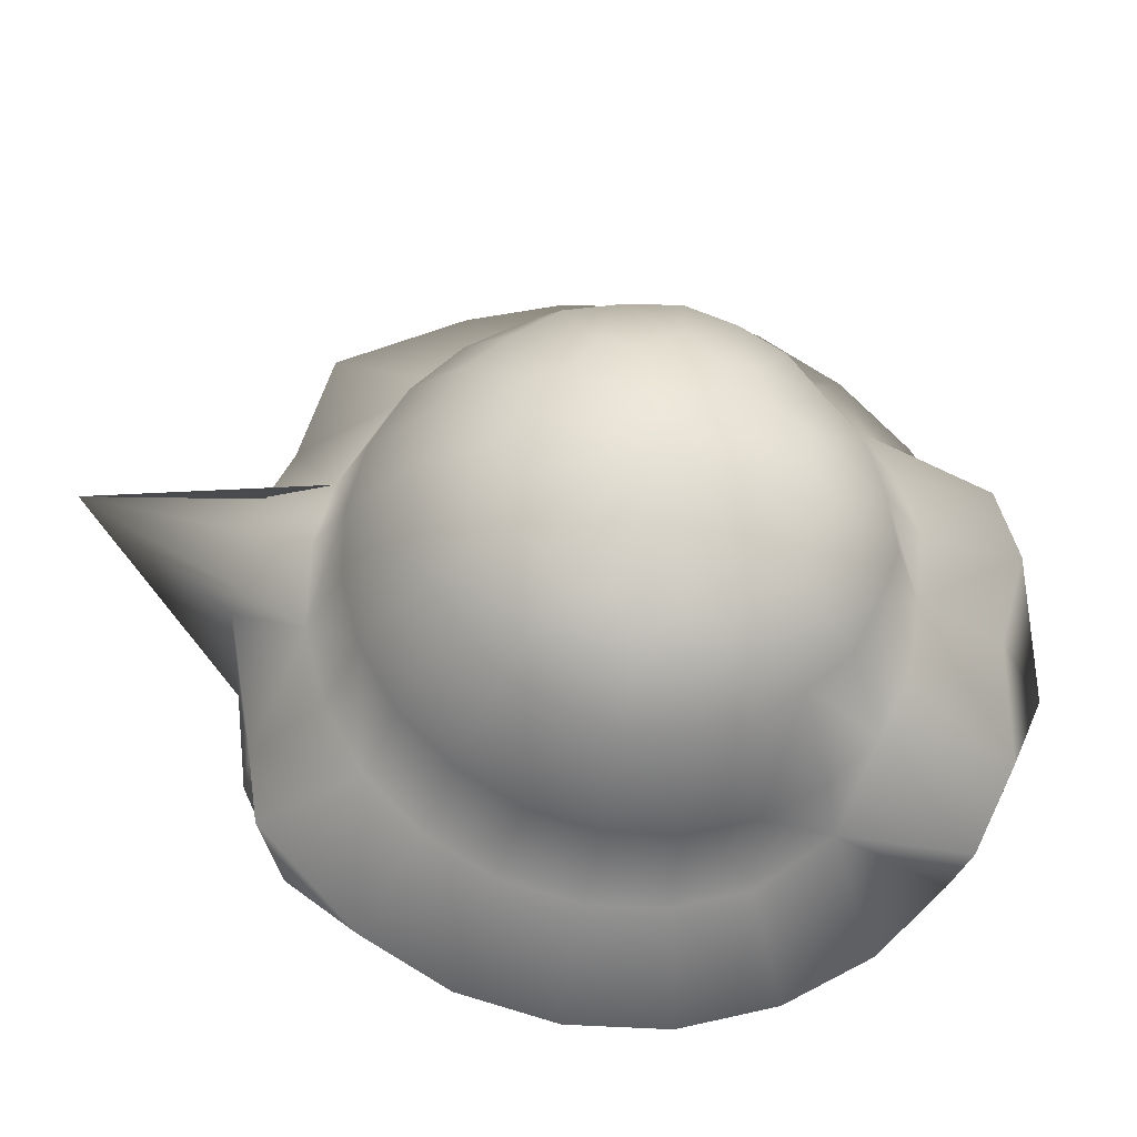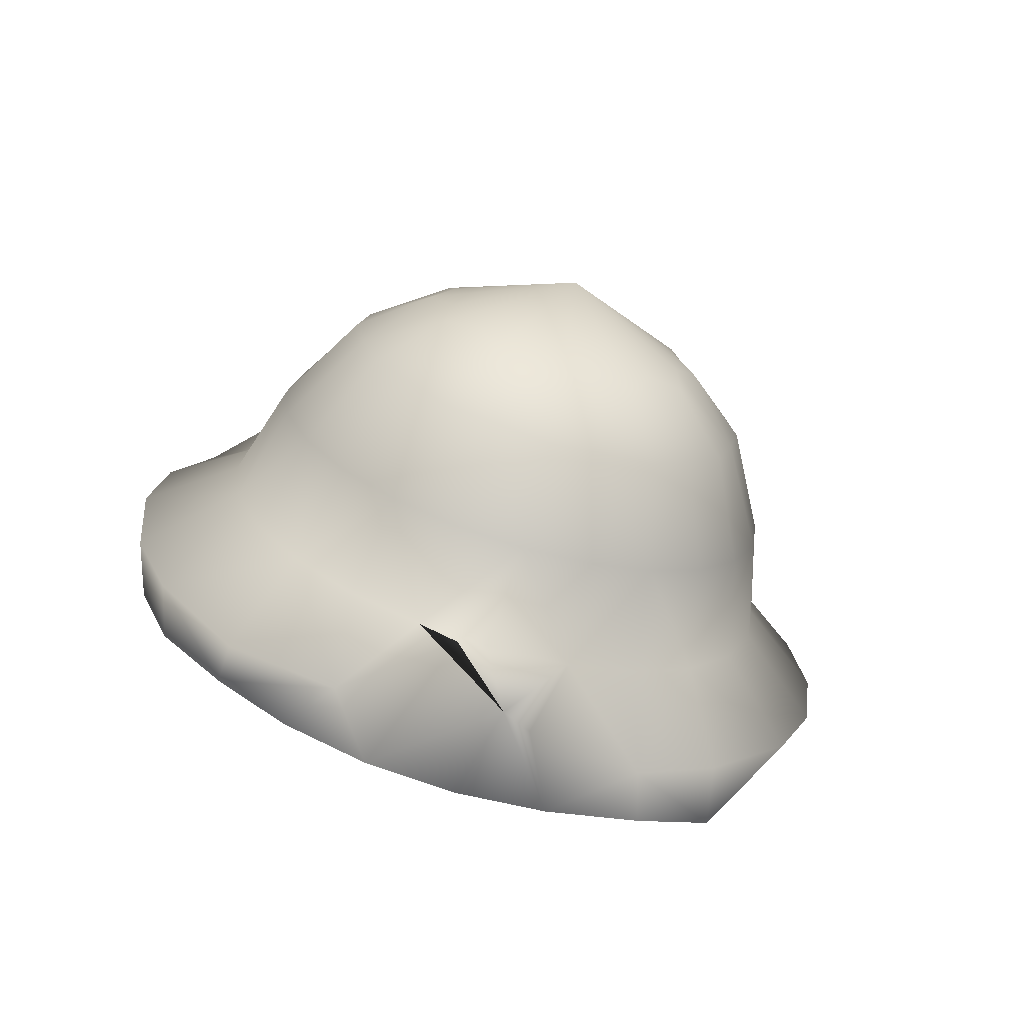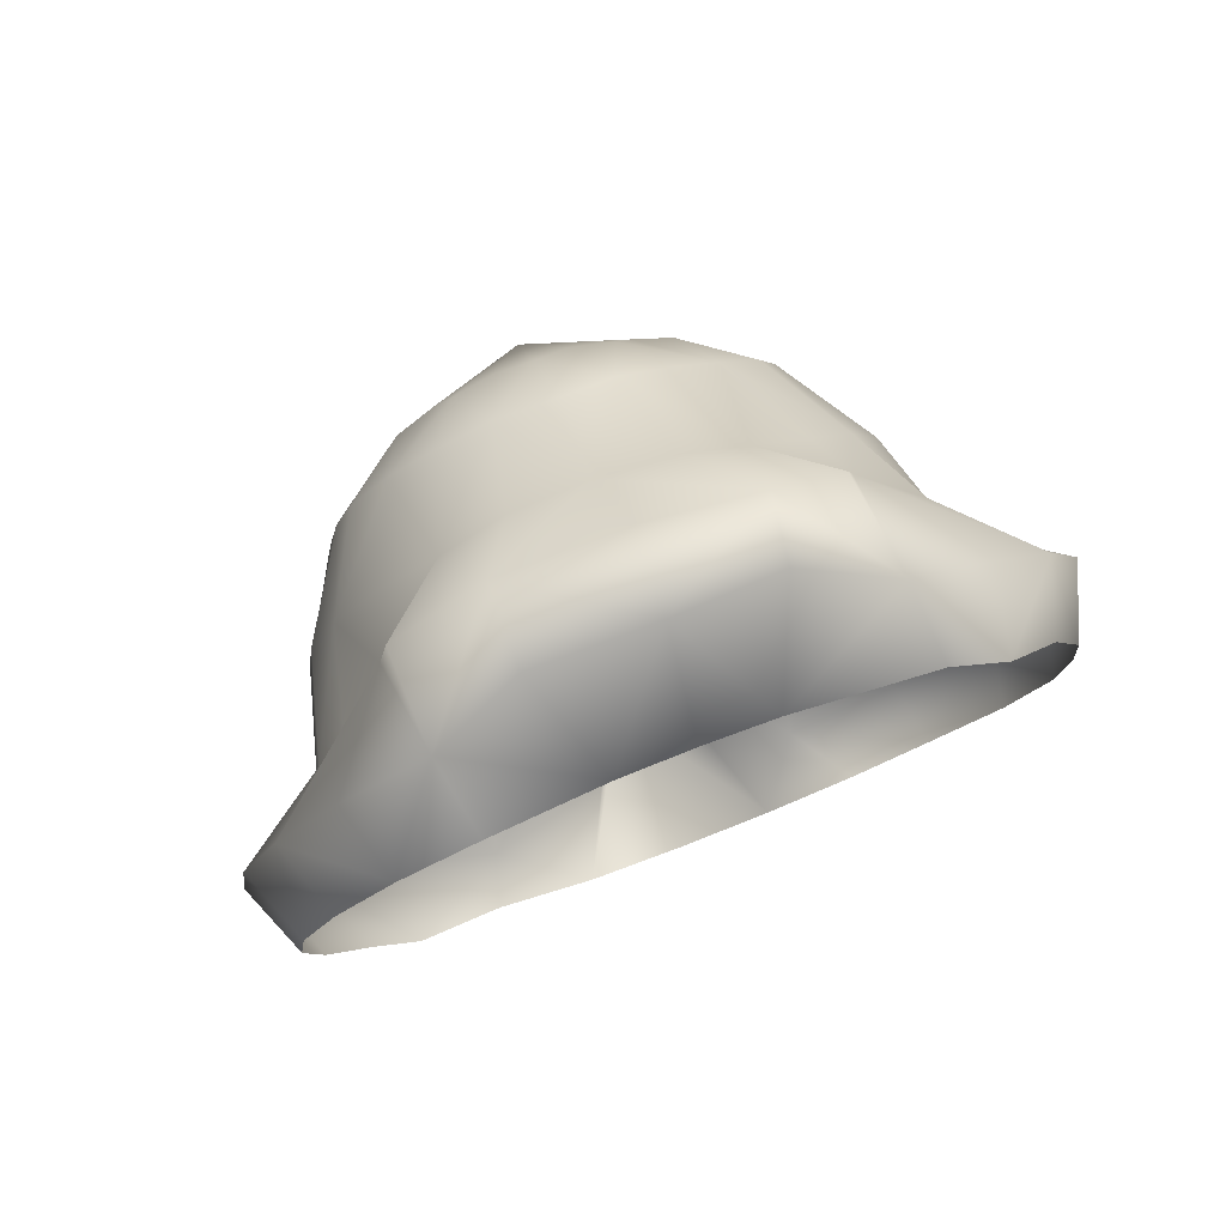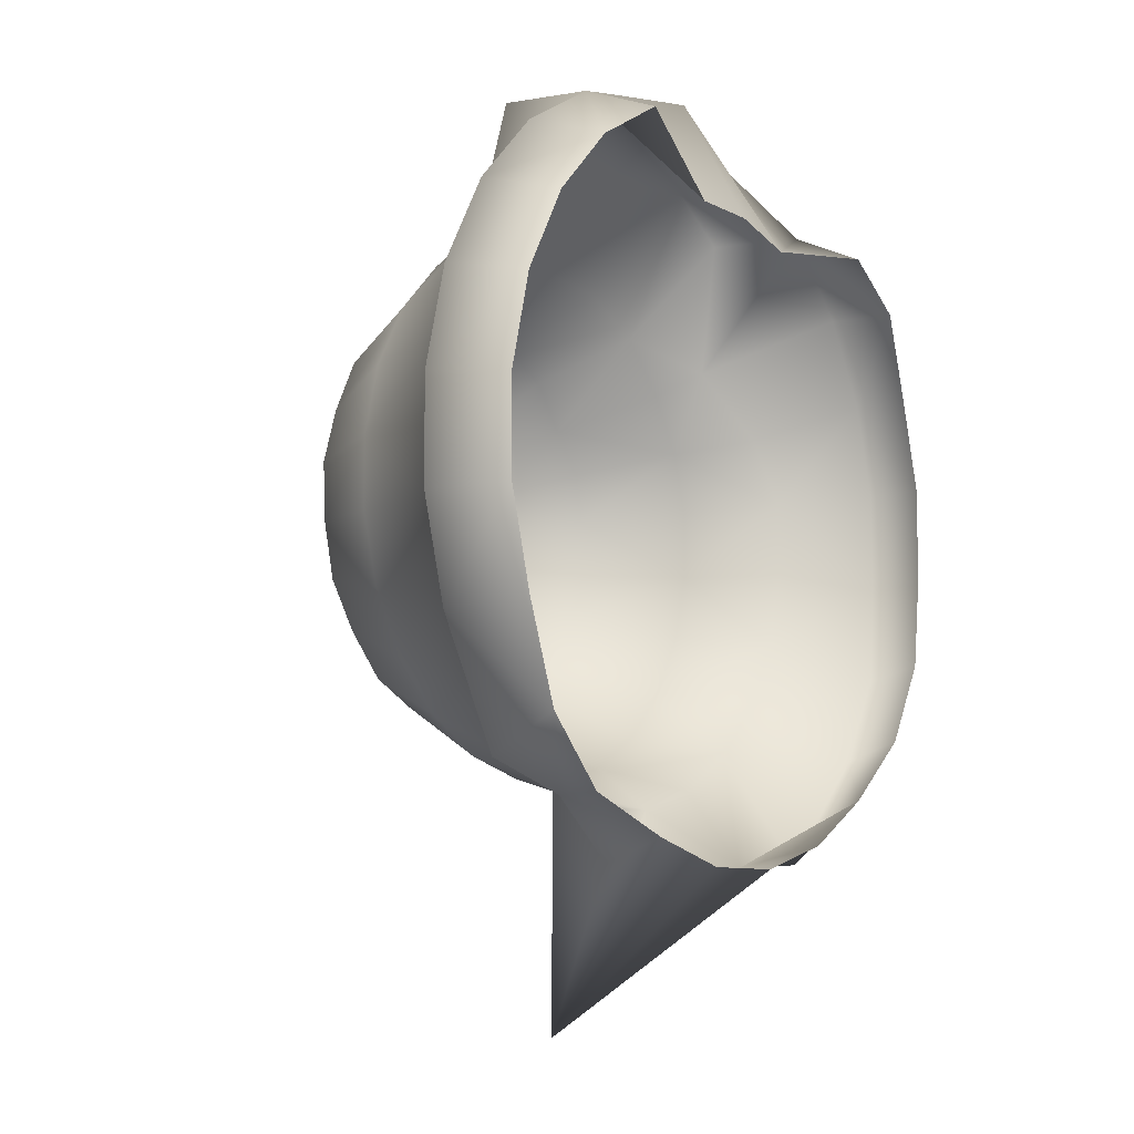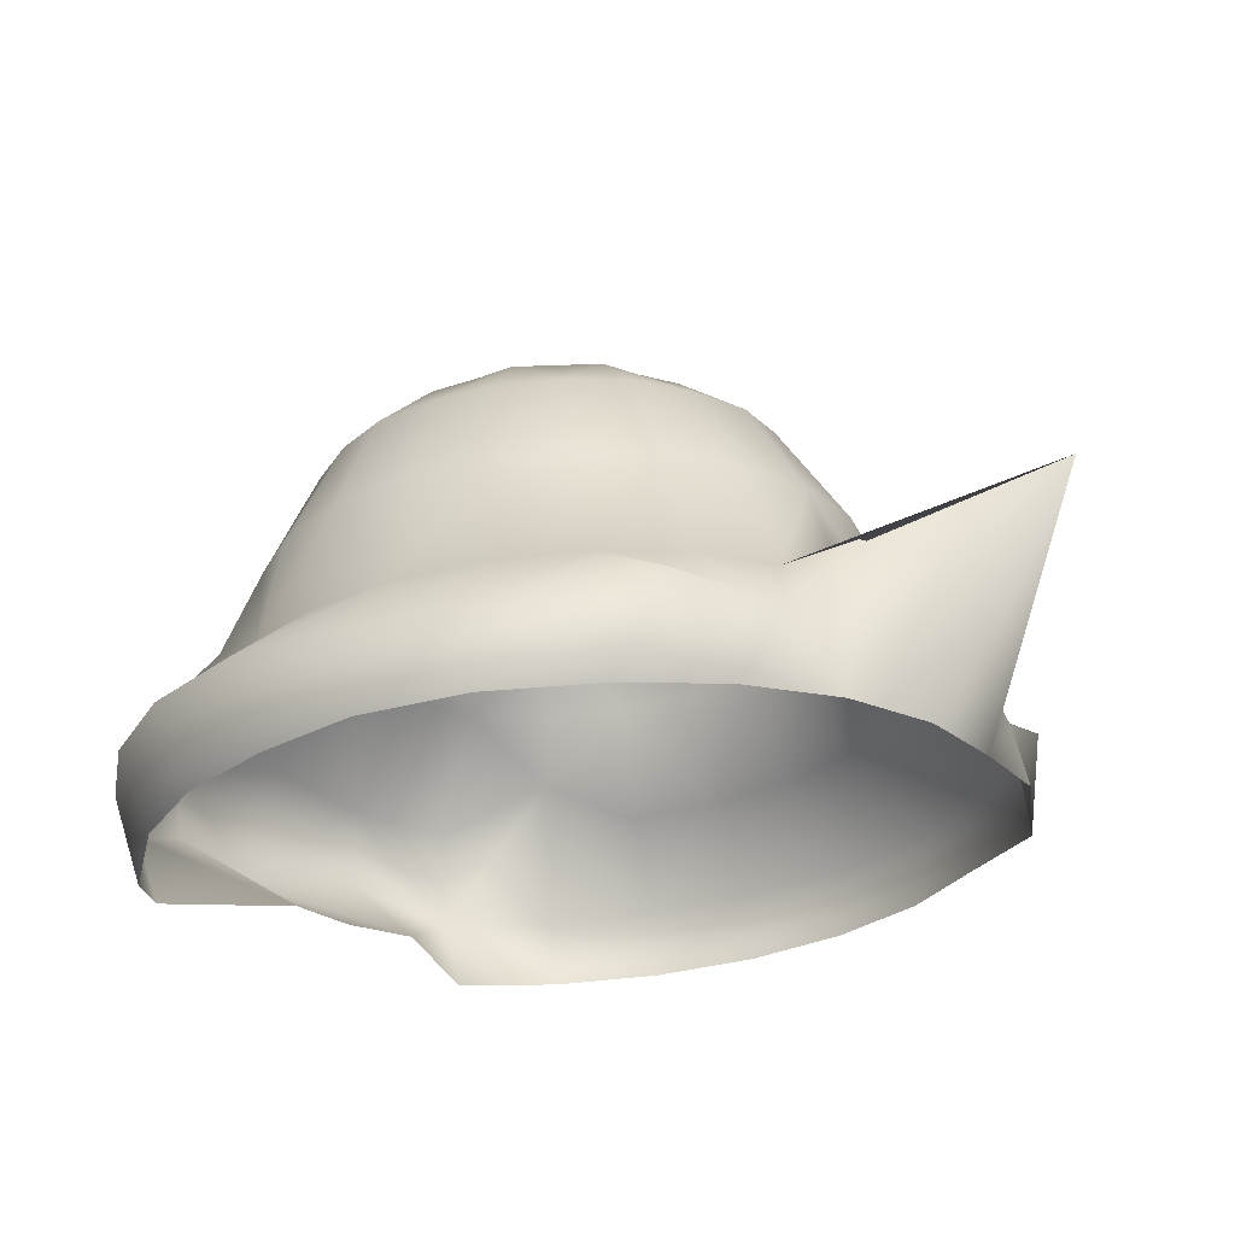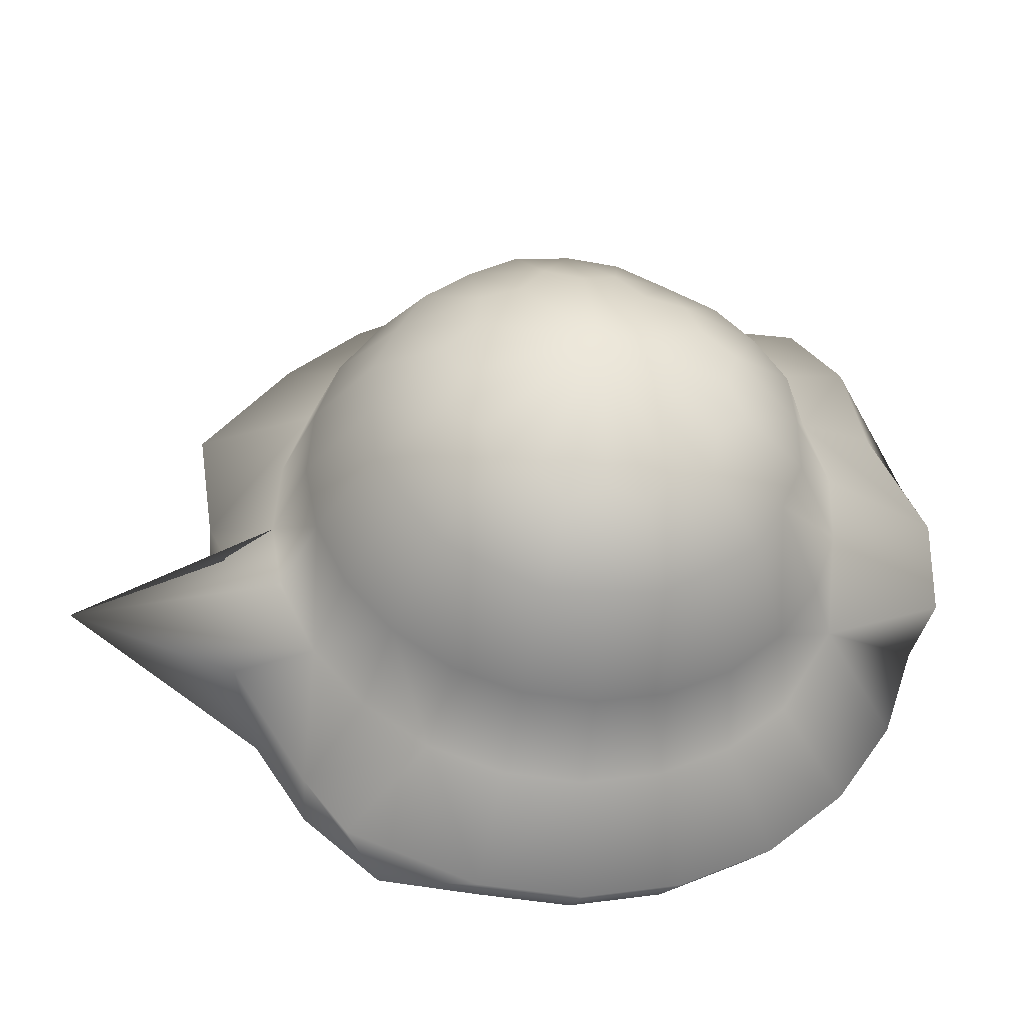
<metadata>
{"format":"obj","ext":"obj","renderer":"f3d","projection":"perspective","resolution":1024,"background":"white","views":[{"elev":59.9,"azim":-84.5,"up":"+Y"},{"elev":-62.6,"azim":164.7,"up":"+Z"},{"elev":72.1,"azim":-19.6,"up":"+Z"},{"elev":-20.2,"azim":-53.6,"up":"+Z"},{"elev":-18.9,"azim":128.5,"up":"+Y"},{"elev":53.7,"azim":-110.8,"up":"+Y"}]}
</metadata>
<code>
g default
v -2.688 2.643 1.358
v -1.494 4.451 0.912
v -0.8859 4.39 1.565
v -1.586 2.532 2.54
v -0.02794 2.658 2.861
v -0.03145 4.381 1.829
v 0.8261 4.415 1.568
v 1.518 2.581 2.565
v 2.704 2.741 1.475
v 1.481 4.503 0.9654
v 1.759 4.622 0.1841
v 3.203 2.952 0.03963
v 2.842 3.128 -1.529
v 1.56 4.719 -0.6825
v 0.952 4.78 -1.335
v 1.741 3.239 -2.712
v 0.1942 3.255 -3.19
v 0.09758 4.789 -1.6
v -0.7741 4.743 -1.405
v -1.384 3.172 -2.837
v -2.571 3.012 -1.747
v -1.43 4.655 -0.8026
v -1.693 4.548 0.04543
v -3.048 2.819 -0.2114
v -3.866 0.6379 1.778
v -2.28 0.4783 3.48
v -0.04854 0.6872 4.43
v 2.206 0.5629 3.595
v 3.914 0.7927 2.025
v 4.615 1.083 -0.1202
v 4.107 1.23 -2.436
v 1.92 1.422 -4.13
v 0.3008 2.839 -6.112
v -1.756 1.218 -4.118
v -3.698 1.17 -2.692
v -4.385 0.8911 -0.4817
v -1.433 4.592 0.436
v -2.974 2.725 0.5968
v -2.959 1.464 1.379
v -2.169 3.782 1.201
v -2.217 2.577 2.022
v -1.286 3.693 2.15
v -0.8822 2.618 2.809
v -2.343 1.515 3.66
v 0.06343 1.768 3.877
v -0.003981 3.644 2.56
v 0.8147 2.612 2.878
v 1.202 3.73 2.159
v 2.174 2.645 2.049
v 2.031 1.645 3.747
v 3.126 1.835 1.576
v 2.154 3.858 1.284
v 3.063 2.85 0.8144
v 2.556 4.03 0.1436
v 3.128 3.045 -0.7686
v 3.573 1.807 -0.0827
v 3.174 2.002 -1.823
v 2.267 4.171 -1.115
v 2.371 3.194 -2.194
v 1.384 4.26 -2.064
v 0.9997 3.26 -3.054
v 1.953 2.125 -3.134
v 0.3316 2.155 -3.668
v 0.1427 4.273 -2.448
v -0.6191 3.225 -3.119
v -1.124 4.206 -2.165
v -2.051 3.1 -2.371
v -1.513 2.051 -3.273
v -2.829 1.874 -2.064
v -2.076 4.078 -1.29
v -2.913 2.916 -1.011
v -3.358 1.659 -0.3611
v -2.459 3.923 -0.05783
v -1.407 4.692 -0.3193
v -0.9929 4.78 -0.9733
v -0.3043 4.84 -1.333
v 0.4742 4.857 -1.302
v 1.134 4.825 -0.8879
v 1.498 4.754 -0.2027
v 1.465 4.659 0.5539
v 1.037 4.559 1.141
v 0.362 4.511 1.567
v -0.4128 4.497 1.553
v -1.072 4.529 1.139
v -3.188 0.5427 2.734
v -1.341 0.7843 3.992
v 1.154 0.8576 4.131
v 3.159 0.6614 2.891
v 4.418 0.9392 1.015
v 4.519 1.112 -1.341
v 3.19 1.478 -3.848
v 0.7318 2.425 -4.196
v -0.3221 1.663 -4.483
v -2.645 1.383 -3.896
v -4.19 1.032 -1.633
v -4.277 0.7565 0.682
v -3.557 -0.1442 1.532
v -2.086 -0.2923 3.111
v 0.02566 -0.0467 2.759
v 2.327 -0.1978 3.143
v 3.674 0.01006 1.823
v 4.311 0.2688 -0.2286
v 3.948 0.4921 -2.345
v 2.359 0.6518 -3.904
v 0.2925 0.6734 -4.543
v -1.915 0.6324 -4.211
v -3.401 0.3494 -2.615
v -4.039 0.09068 -0.5639
v 0.05947 5.284 0.1942
v -2.345 3.874 0.5811
v -3.276 1.556 0.5351
v -2.414 1.843 2.177
v -1.751 3.757 1.699
v -0.6751 3.705 2.374
v -1.336 1.663 4.037
v 1.258 1.6 4.089
v 0.5898 3.729 2.402
v 1.69 3.808 1.705
v 2.376 2.092 2.276
v 3.419 1.695 0.7824
v 2.389 3.971 0.7485
v 2.442 4.125 -0.4899
v 3.491 1.911 -0.979
v 2.651 2.075 -2.559
v 1.848 4.241 -1.608
v 0.7718 4.293 -2.283
v 1.13 2.148 -3.513
v -0.665 2.11 -3.585
v -0.498 4.266 -2.334
v -1.621 4.167 -1.747
v -2.253 1.971 -2.756
v -3.209 1.768 -1.248
v -2.297 4.024 -0.6803
v -2.928 -0.2325 2.419
v -0.7909 -0.05165 2.621
v 0.8501 -0.01665 2.687
v 3.004 -0.2253 2.663
v 4.131 0.138 0.8398
v 4.33 0.3821 -1.328
v 3.201 0.592 -3.212
v 1.368 0.6799 -4.361
v -0.794 0.6338 -4.448
v -2.877 0.4459 -3.638
v -3.858 0.2215 -1.632
v -3.939 -0.03418 0.5157
g polySurface1 animal:Mesh
f 1 38 111 39
f 1 39 112 41
f 1 41 113 40
f 1 40 110 38
f 2 40 113 84
f 2 84 109 37
f 2 37 110 40
f 3 42 114 83
f 3 83 109 84
f 3 84 113 42
f 4 41 112 44
f 4 44 115 43
f 4 43 114 42
f 4 42 113 41
f 5 43 115 45
f 5 45 116 47
f 5 47 117 46
f 5 46 114 43
f 6 46 117 82
f 6 82 109 83
f 6 83 114 46
f 7 48 118 81
f 7 81 109 82
f 7 82 117 48
f 8 47 116 50
f 8 50 119 49
f 8 49 118 48
f 8 48 117 47
f 9 49 119 51
f 9 51 120 53
f 9 53 121 52
f 9 52 118 49
f 10 52 121 80
f 10 80 109 81
f 10 81 118 52
f 11 54 122 79
f 11 79 109 80
f 11 80 121 54
f 12 53 120 56
f 12 56 123 55
f 12 55 122 54
f 12 54 121 53
f 13 55 123 57
f 13 57 124 59
f 13 59 125 58
f 13 58 122 55
f 14 58 125 78
f 14 78 109 79
f 14 79 122 58
f 15 60 126 77
f 15 77 109 78
f 15 78 125 60
f 16 59 124 62
f 16 62 127 61
f 16 61 126 60
f 16 60 125 59
f 17 61 127 63
f 17 63 128 65
f 17 65 129 64
f 17 64 126 61
f 18 64 129 76
f 18 76 109 77
f 18 77 126 64
f 19 66 130 75
f 19 75 109 76
f 19 76 129 66
f 20 65 128 68
f 20 68 131 67
f 20 67 130 66
f 20 66 129 65
f 21 67 131 69
f 21 69 132 71
f 21 71 133 70
f 21 70 130 67
f 22 70 133 74
f 22 74 109 75
f 22 75 130 70
f 23 73 110 37
f 23 37 109 74
f 23 74 133 73
f 24 71 132 72
f 24 72 111 38
f 24 38 110 73
f 24 73 133 71
f 25 97 134 85
f 25 85 112 39
f 25 39 111 96
f 25 96 145 97
f 26 98 135 86
f 26 86 115 44
f 26 44 112 85
f 26 85 134 98
f 27 99 136 87
f 27 87 116 45
f 27 45 115 86
f 27 86 135 99
f 28 100 137 88
f 28 88 119 50
f 28 50 116 87
f 28 87 136 100
f 29 101 138 89
f 29 89 120 51
f 29 51 119 88
f 29 88 137 101
f 30 102 139 90
f 30 90 123 56
f 30 56 120 89
f 30 89 138 102
f 31 103 140 91
f 31 91 124 57
f 31 57 123 90
f 31 90 139 103
f 32 104 141 92
f 32 92 127 62
f 32 62 124 91
f 32 91 140 104
f 33 105 142 93
f 33 93 128 63
f 33 63 127 92
f 33 92 141 105
f 34 106 143 94
f 34 94 131 68
f 34 68 128 93
f 34 93 142 106
f 35 107 144 95
f 35 95 132 69
f 35 69 131 94
f 35 94 143 107
f 36 108 145 96
f 36 96 111 72
f 36 72 132 95
f 36 95 144 108

</code>
